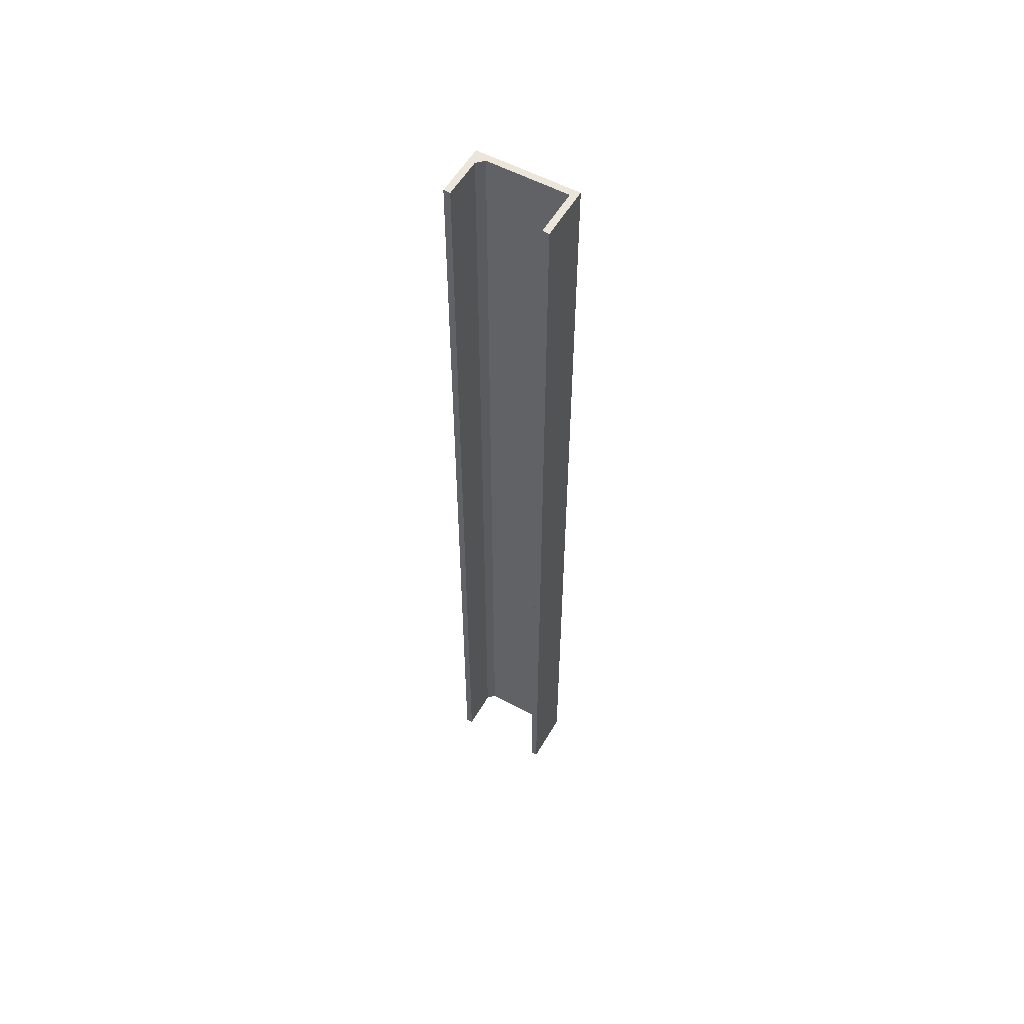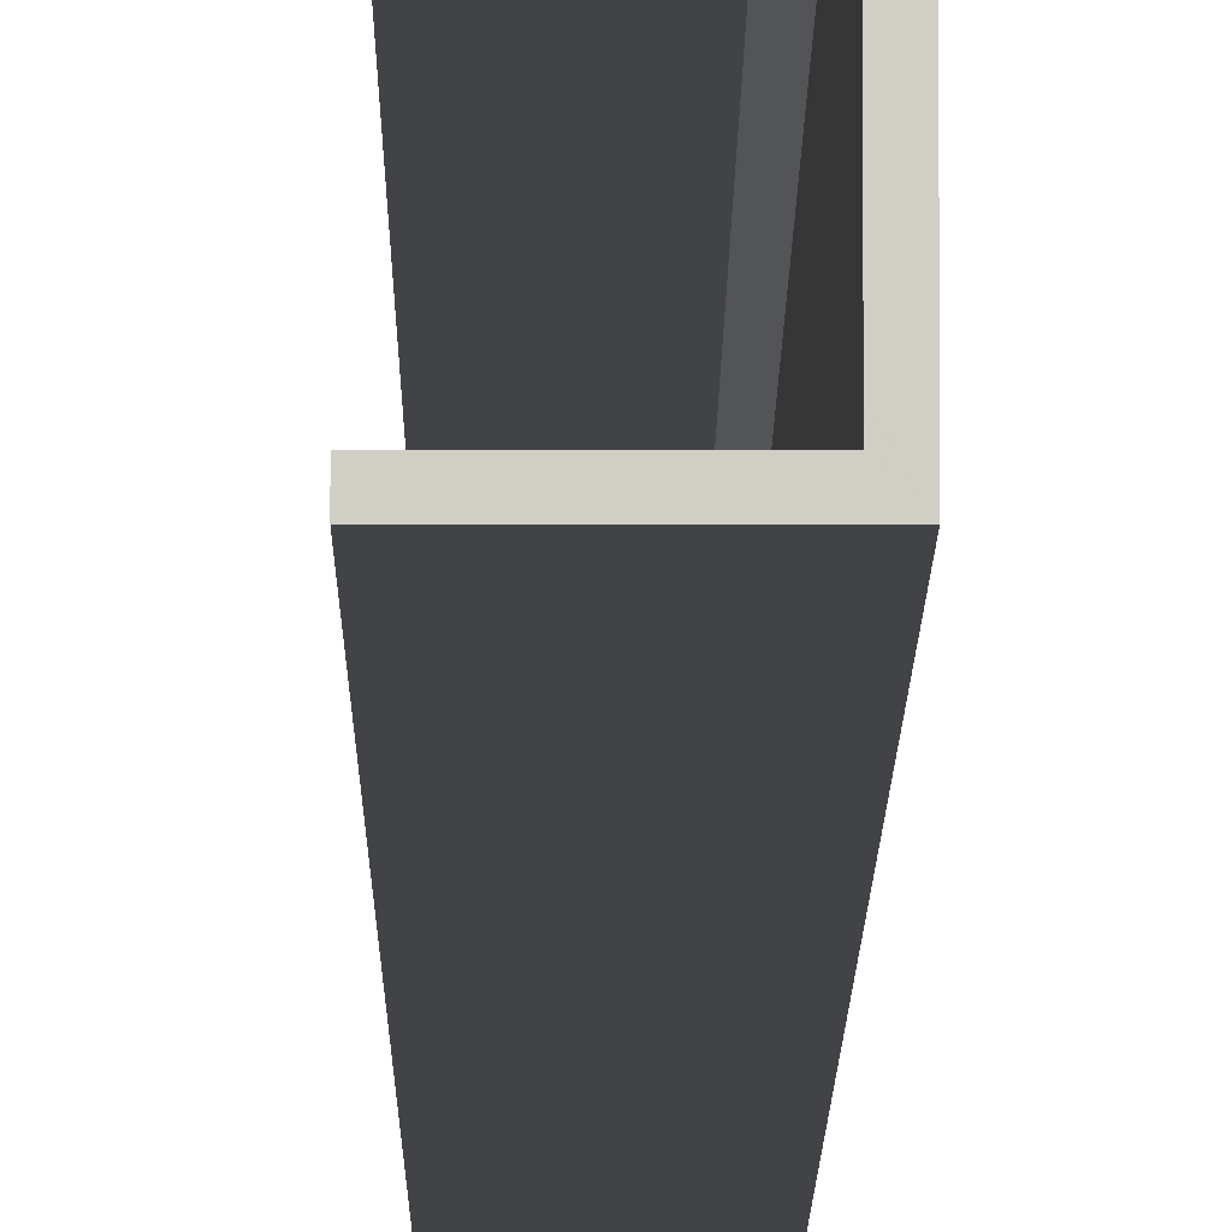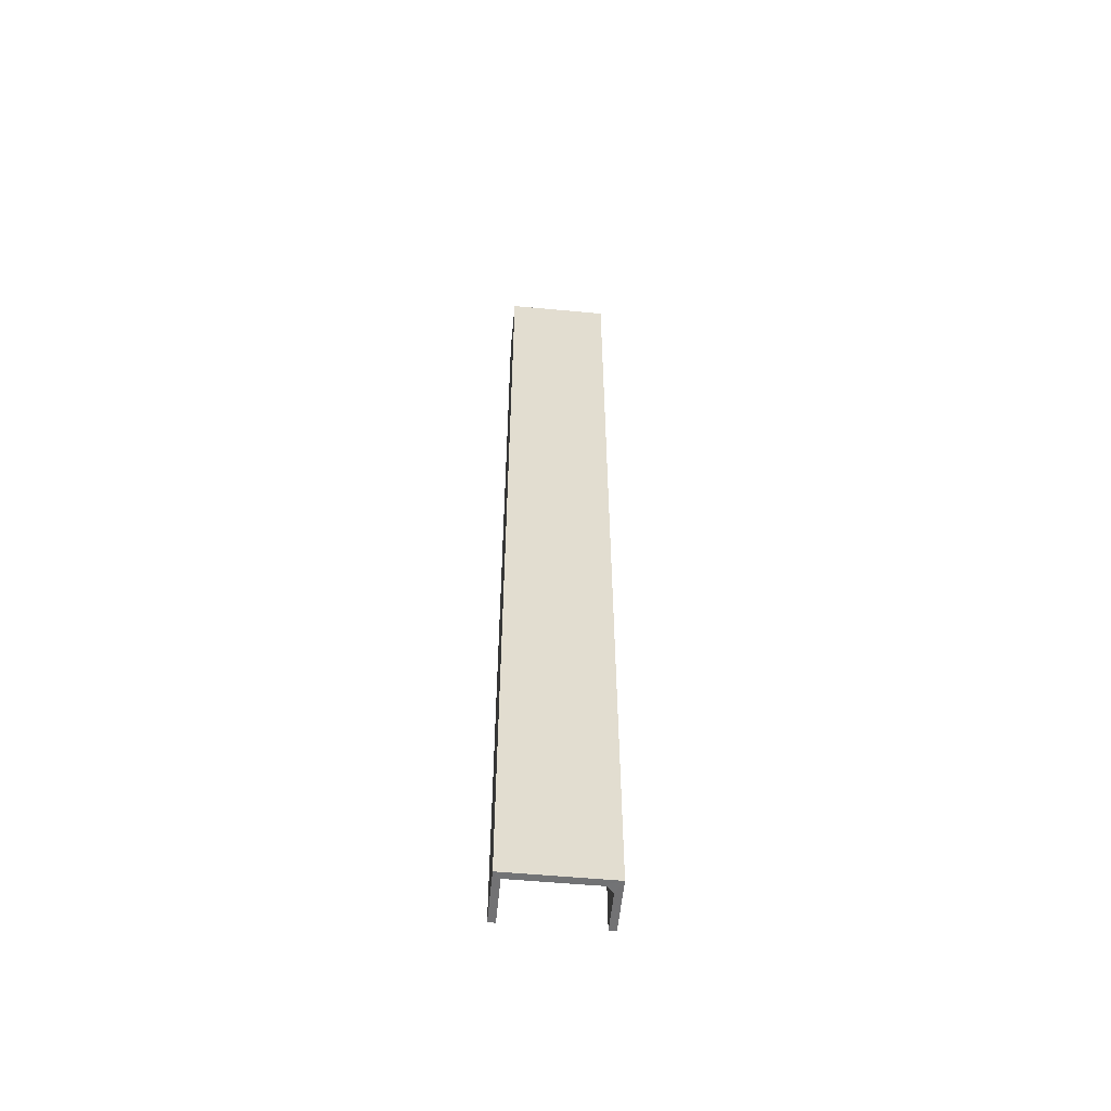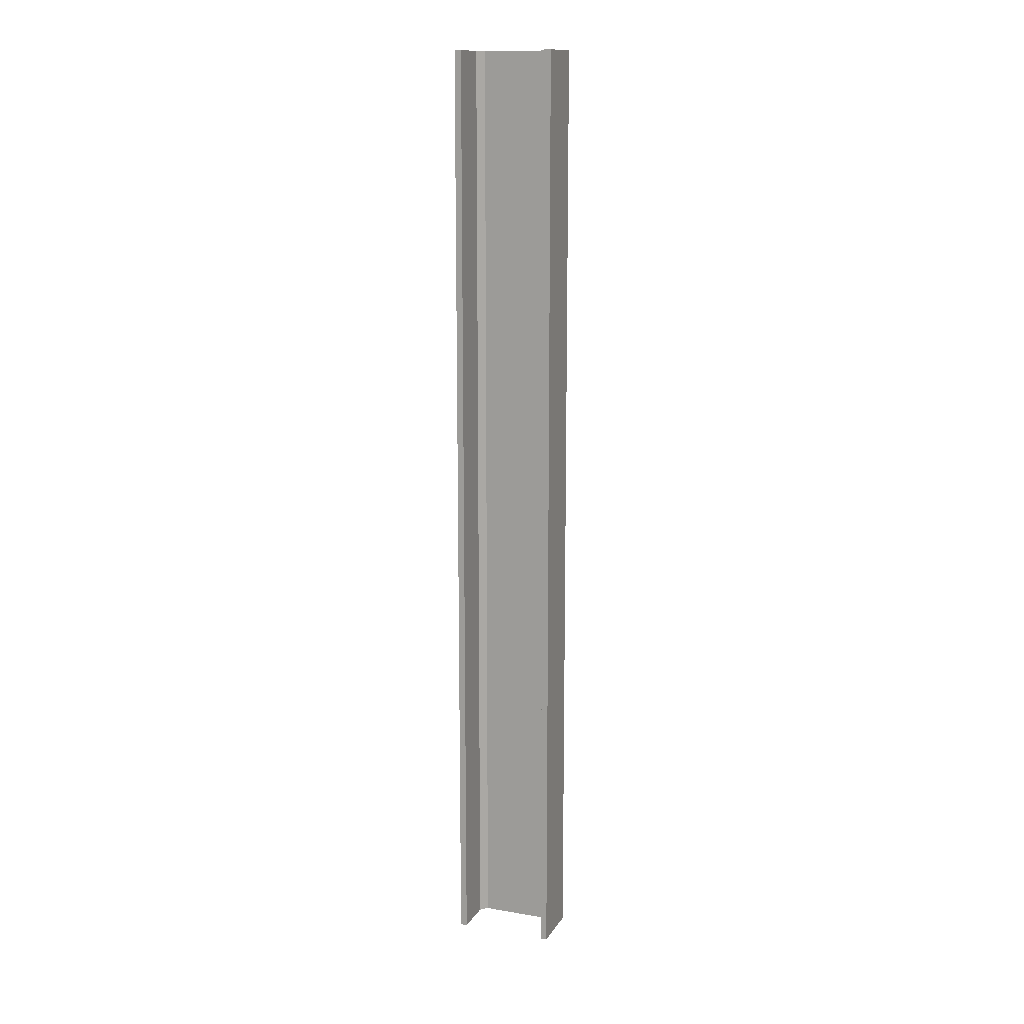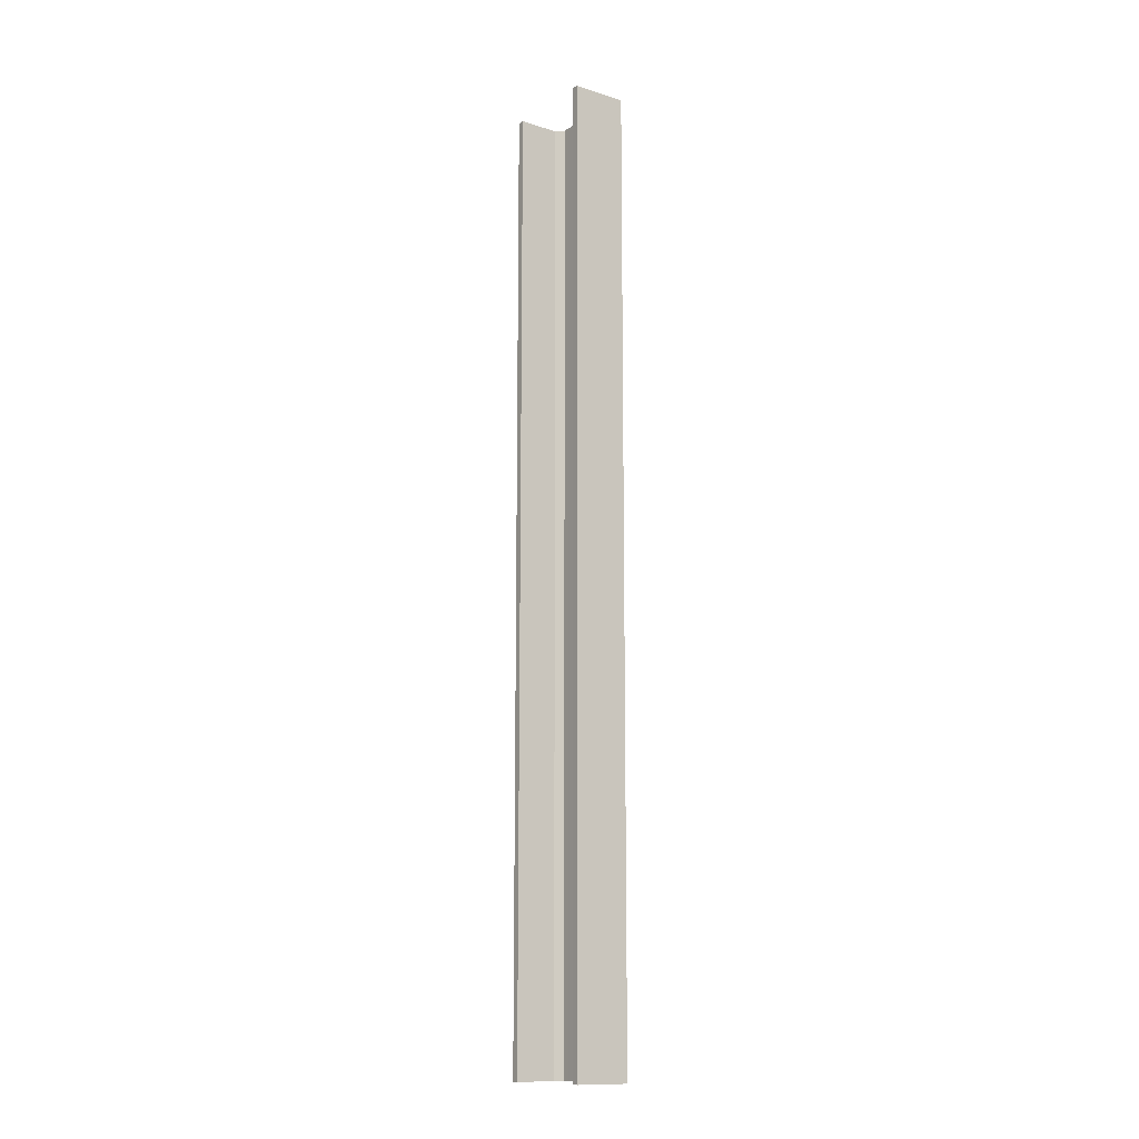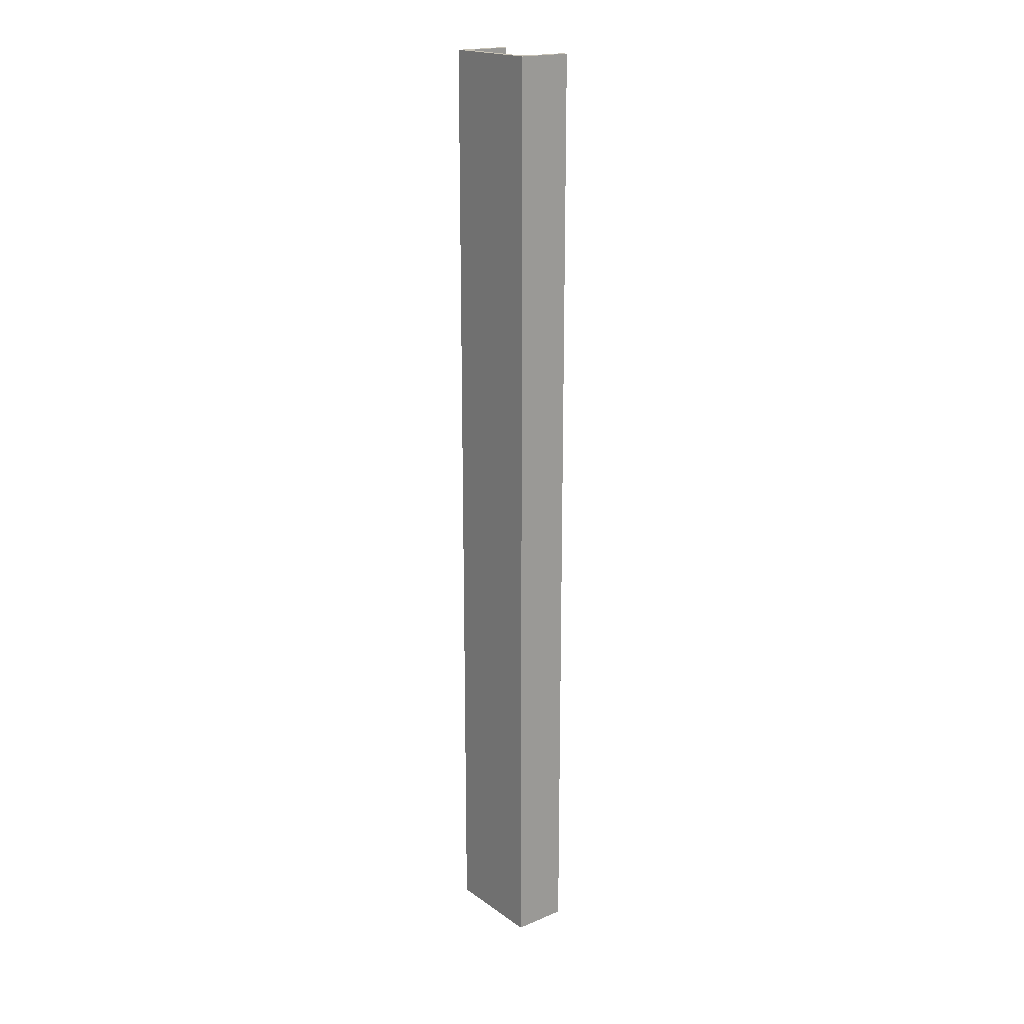
<metadata>
{"format":"obj","ext":"obj","renderer":"f3d","projection":"perspective","resolution":1024,"background":"white","views":[{"elev":55.5,"azim":-60.3,"up":"+Z"},{"elev":-7.1,"azim":-0.2,"up":"+Y"},{"elev":-55.7,"azim":84.4,"up":"+Z"},{"elev":13.6,"azim":-69.1,"up":"+Z"},{"elev":-13.0,"azim":-35.3,"up":"+Z"},{"elev":19.3,"azim":142.1,"up":"+Z"}]}
</metadata>
<code>
o 6
v 2197 1877 6.8
v 2197 1877 6.8
v 2197 1877 6.8
v 2197 1877 8.2
v 2197 1877 6.8
v 2197 1877 8.2
v 2197 1877 6.8
v 2197 1877 8.2
v 2197 1877 8.2
v 2197 1877 6.8
v 2197 1877 8.2
v 2197 1877 8.2
v 2197 1877 8.2
v 2197 1877 8.2
v 2197 1877 8.2
v 2197 1877 8.2
v 2197 1877 6.8
v 2197 1877 8.2
v 2197 1877 8.2
v 2197 1877 6.8
v 2197 1877 6.8
v 2197 1877 6.8
v 2197 1877 6.8
v 2197 1877 6.8
v 2197 1877 8.2
v 2197 1877 8.2
v 2197 1877 8.2
v 2197 1877 6.8
v 2197 1877 6.8
v 2197 1877 6.8
v 2197 1877 6.8
v 2197 1877 8.2
v 2197 1877 8.2
v 2197 1877 8.2
v 2197 1877 8.2
v 2197 1877 6.8
v 2197 1877 6.8
v 2197 1877 8.2
v 2197 1877 8.2
v 2197 1877 6.8
v 2197 1877 8.2
v 2197 1877 6.8
v 2197 1877 6.8
v 2197 1877 6.8
v 2197 1877 8.2
v 2197 1877 6.8
v 2197 1877 6.8
v 2197 1877 6.8
v 2197 1877 6.8
v 2197 1877 8.2
v 2197 1877 8.2
v 2197 1877 6.8
v 2197 1877 8.2
v 2197 1877 8.2
v 2197 1877 8.2
f 1 2 3
f 4 2 5
f 6 5 7
f 8 4 9
f 8 10 3
f 8 2 11
f 12 10 13
f 9 14 12
f 1 15 13
f 16 15 11
f 17 15 3
f 17 18 11
f 1 19 20
f 12 21 20
f 22 23 1
f 24 25 18
f 26 18 25
f 26 25 27
f 28 21 29
f 30 31 22
f 30 19 32
f 30 33 29
f 12 33 32
f 31 33 34
f 35 21 32
f 35 36 29
f 37 34 38
f 37 39 40
f 41 42 36
f 43 36 42
f 43 42 44
f 45 42 38
f 40 14 46
f 46 47 40
f 48 47 46
f 46 6 48
f 49 47 48
f 17 47 49
f 50 23 45
f 51 52 50
f 45 53 50
f 54 53 45
f 55 53 54
f 35 53 55

</code>
